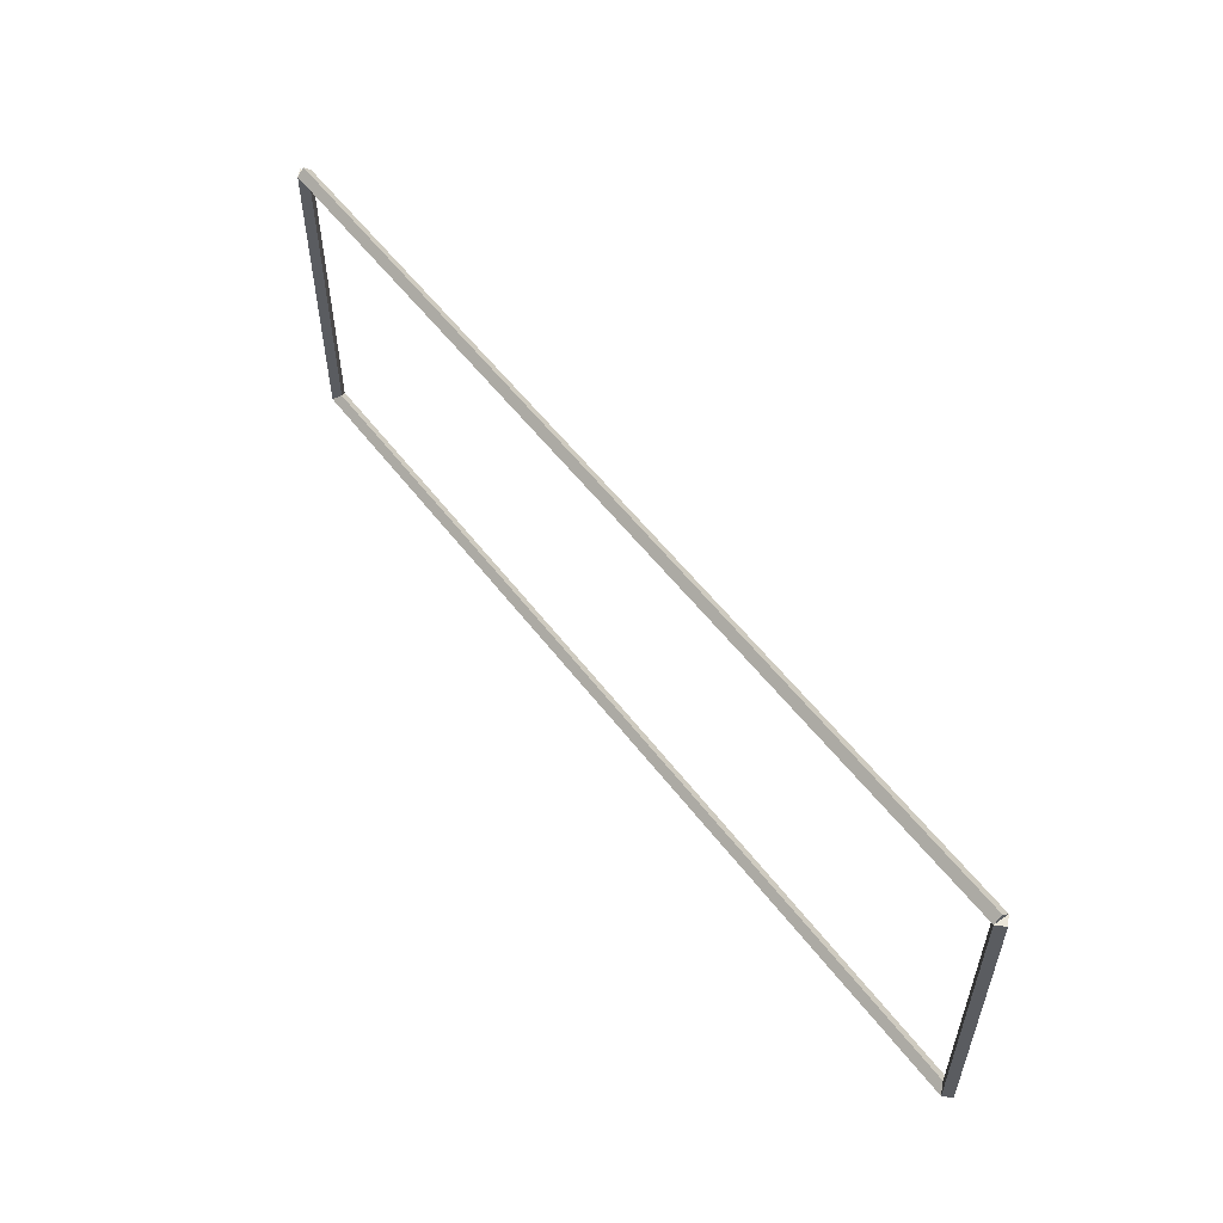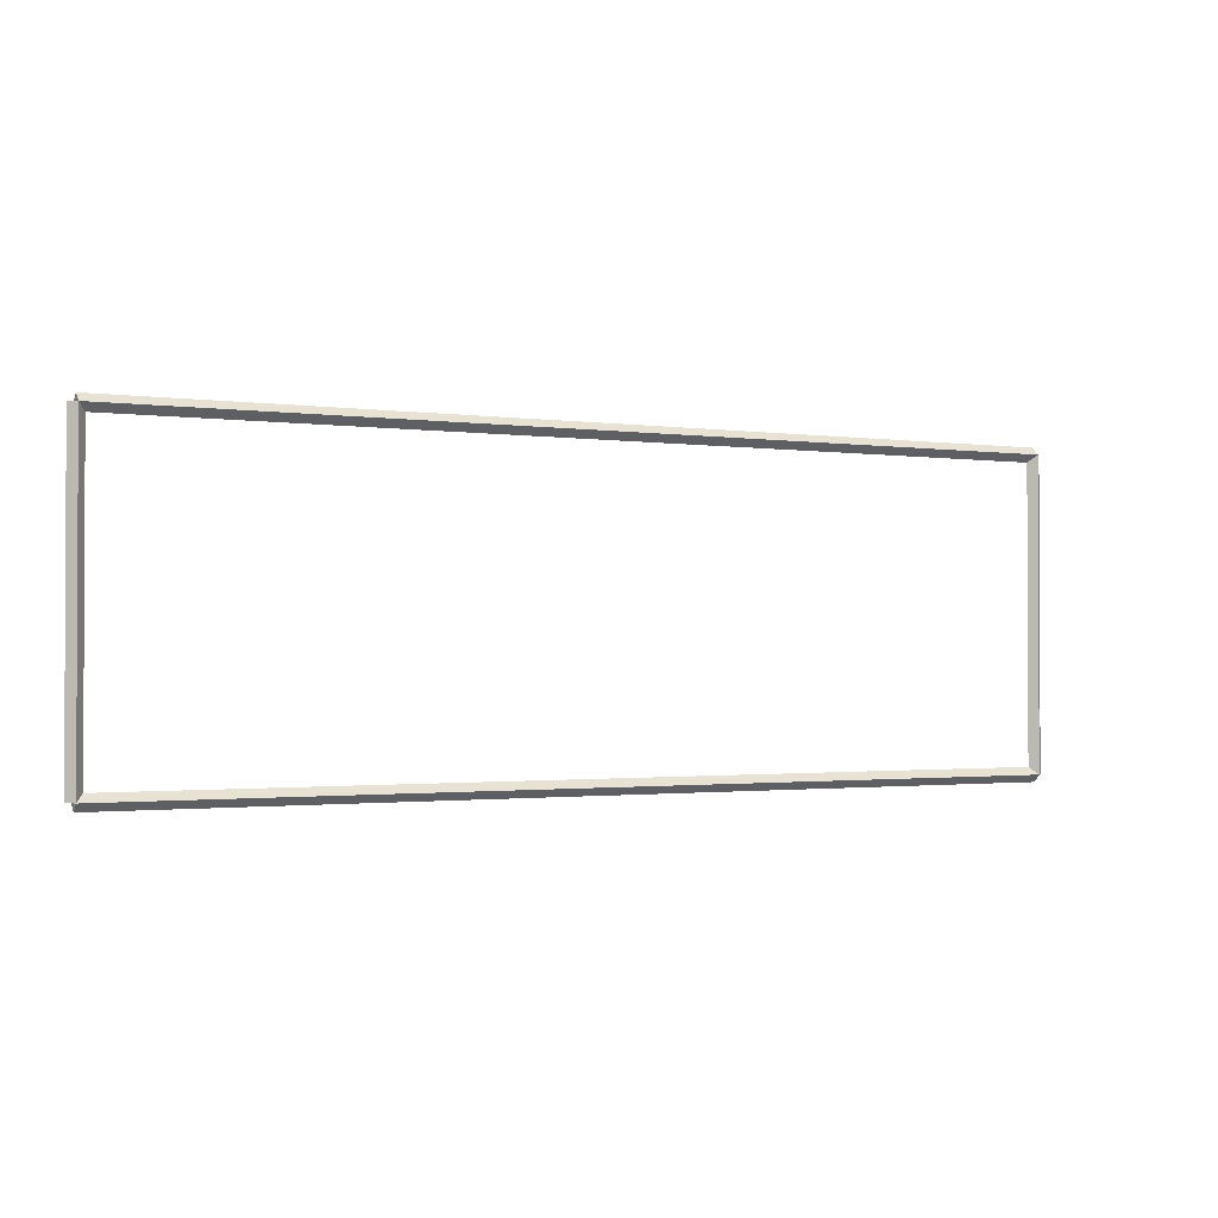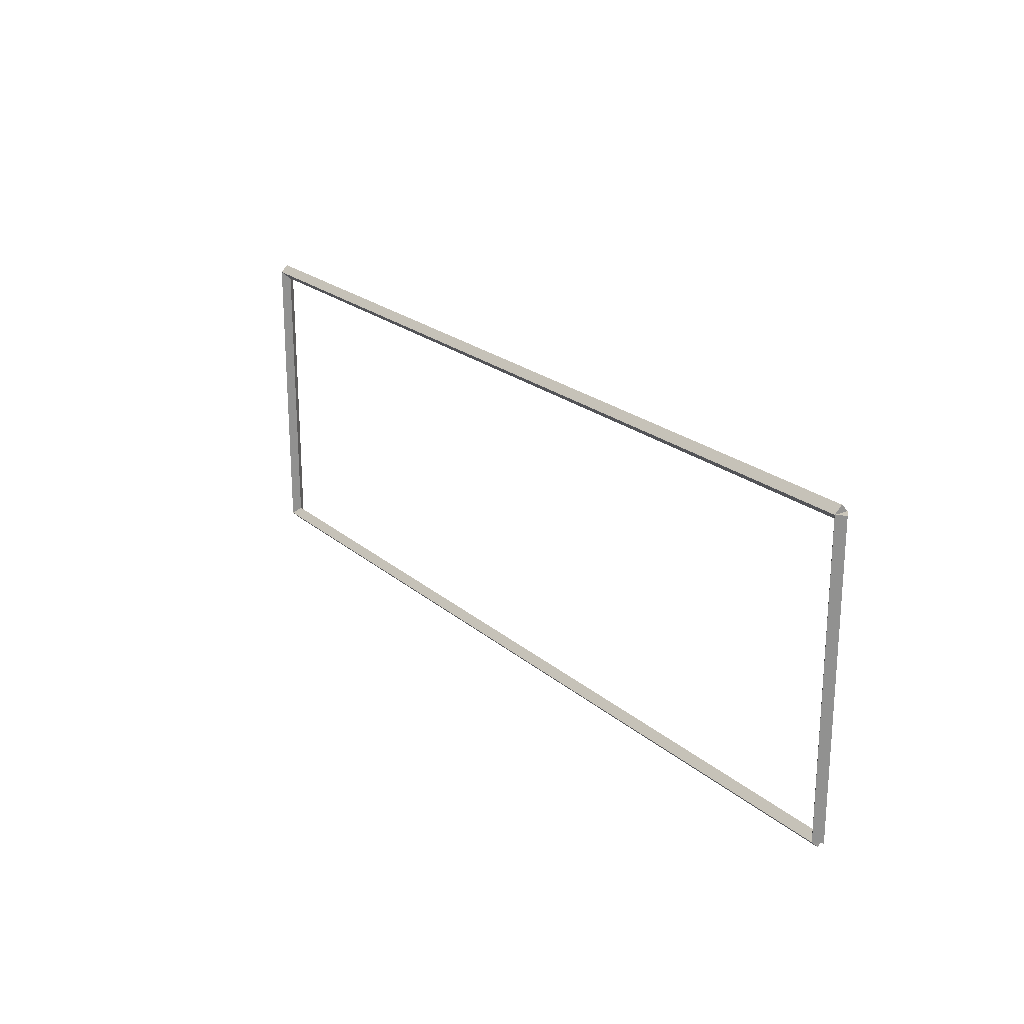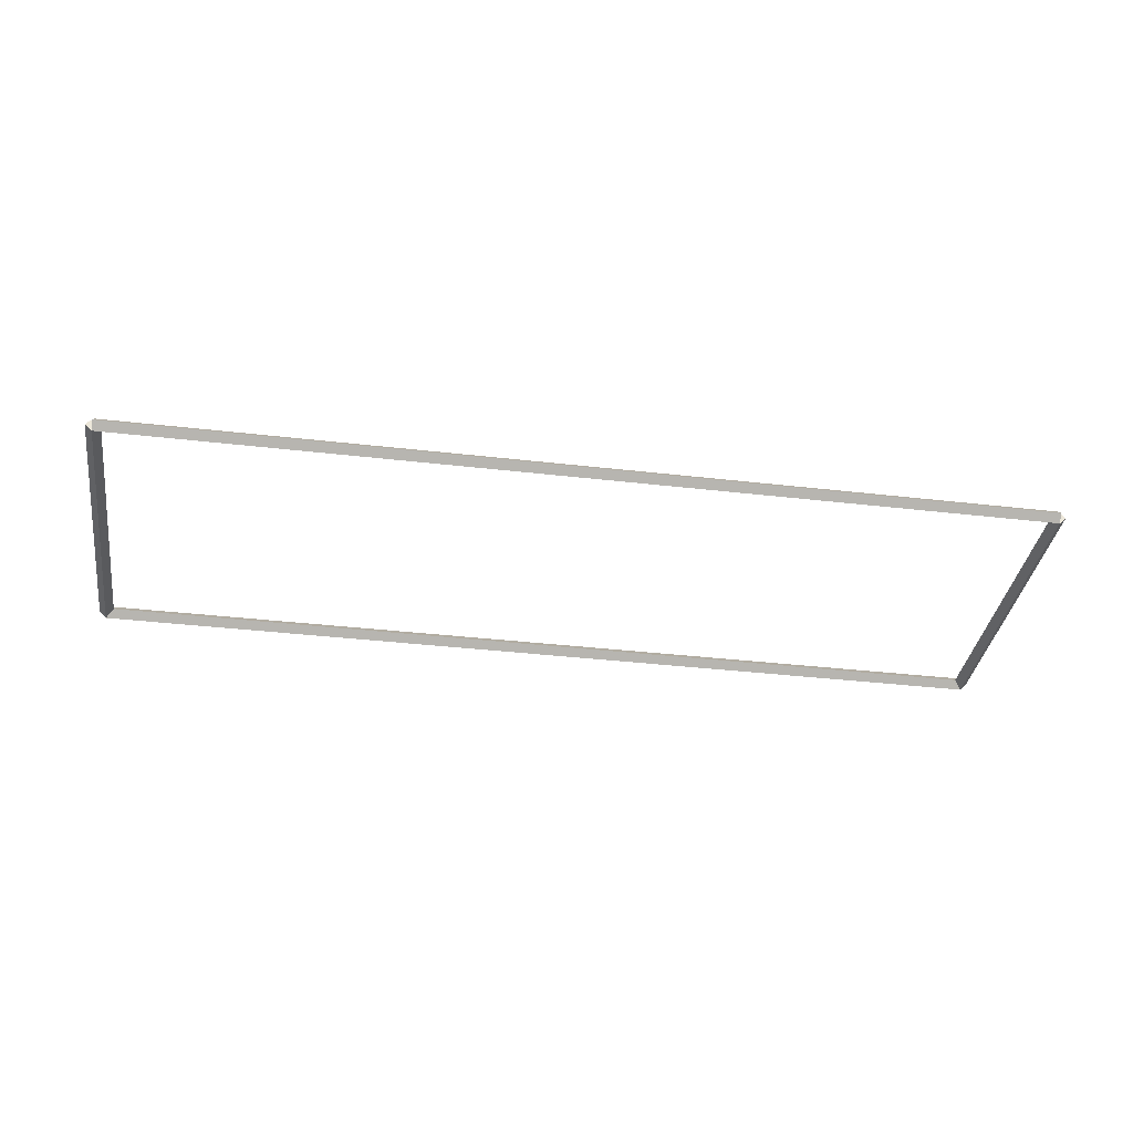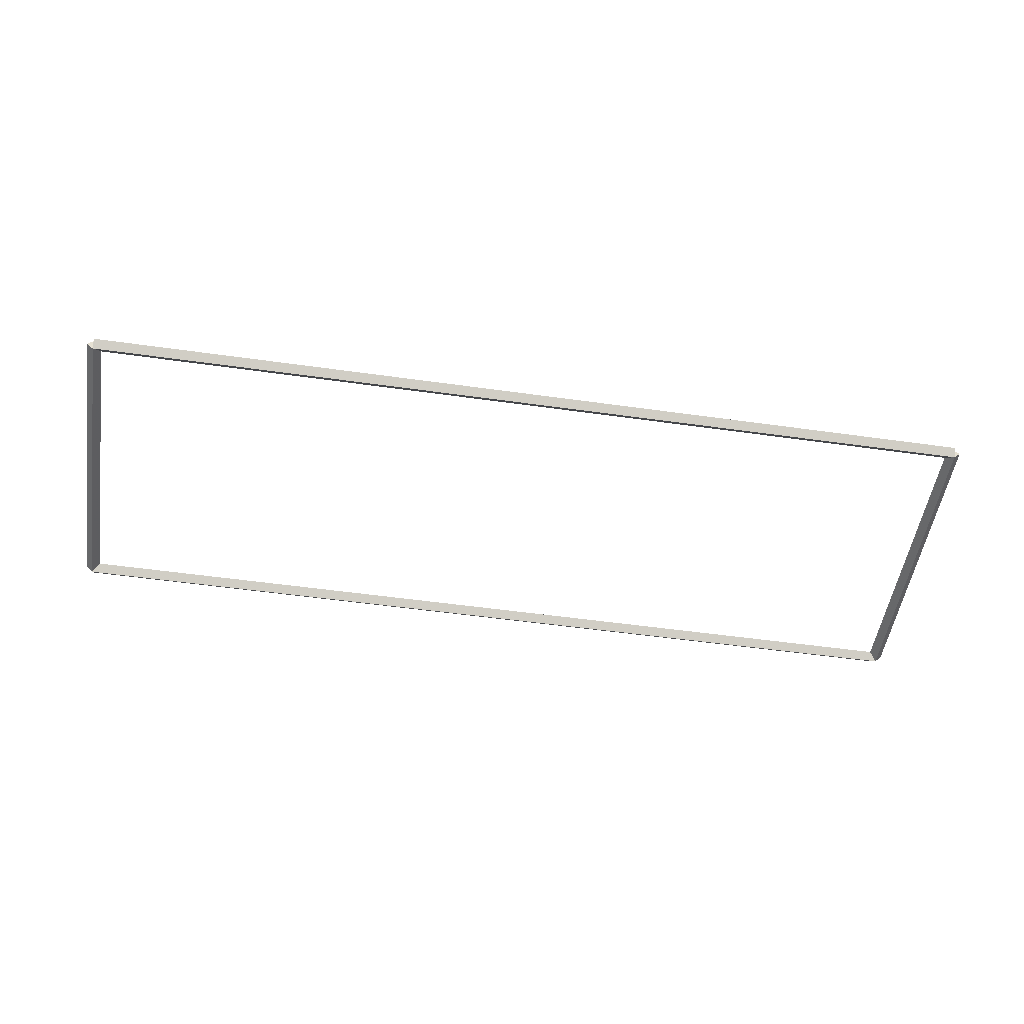
<metadata>
{"format":"obj","ext":"obj","renderer":"f3d","projection":"perspective","resolution":1024,"background":"white","views":[{"elev":55.1,"azim":-126.5,"up":"+Y"},{"elev":-1.4,"azim":151.7,"up":"+Y"},{"elev":22.1,"azim":-125.0,"up":"+Y"},{"elev":-36.0,"azim":171.3,"up":"+Z"},{"elev":-51.8,"azim":-8.7,"up":"+Z"}]}
</metadata>
<code>
g base_node_6_7
v 12.8 38.02 -33.82
v 12.7 38.02 -33.92
v 12.6 38.02 -33.82
v 12.7 38.02 -33.72
v 12.8 33.82 -33.82
v 12.7 33.82 -33.92
v 12.6 33.82 -33.82
v 12.7 33.82 -33.72
f 1 2 3 4
f 6 2 1 5
f 5 1 4 8
f 6 5 8 7
f 8 4 3 7
f 7 3 2 6
g base_node_6_7
v 0 38.12 -33.82
v 0 38.02 -33.92
v 0 37.92 -33.82
v 0 38.02 -33.72
v 12.7 38.12 -33.82
v 12.7 38.02 -33.92
v 12.7 37.92 -33.82
v 12.7 38.02 -33.72
f 9 10 11 12
f 14 10 9 13
f 13 9 12 16
f 14 13 16 15
f 16 12 11 15
f 15 11 10 14
g base_node_6_7
v 0.1 33.82 -33.82
v -1.034e-14 33.82 -33.72
v -0.1 33.82 -33.82
v 3.107e-14 33.82 -33.92
v 0.1 38.02 -33.82
v -1.034e-14 38.02 -33.72
v -0.1 38.02 -33.82
v 3.107e-14 38.02 -33.92
f 17 18 19 20
f 22 18 17 21
f 21 17 20 24
f 22 21 24 23
f 24 20 19 23
f 23 19 18 22
g base_node_6_7
v 12.7 33.92 -33.82
v 12.7 33.82 -33.72
v 12.7 33.72 -33.82
v 12.7 33.82 -33.92
v 0 33.92 -33.82
v 0 33.82 -33.72
v 0 33.72 -33.82
v 0 33.82 -33.92
f 25 26 27 28
f 30 26 25 29
f 29 25 28 32
f 30 29 32 31
f 32 28 27 31
f 31 27 26 30

</code>
